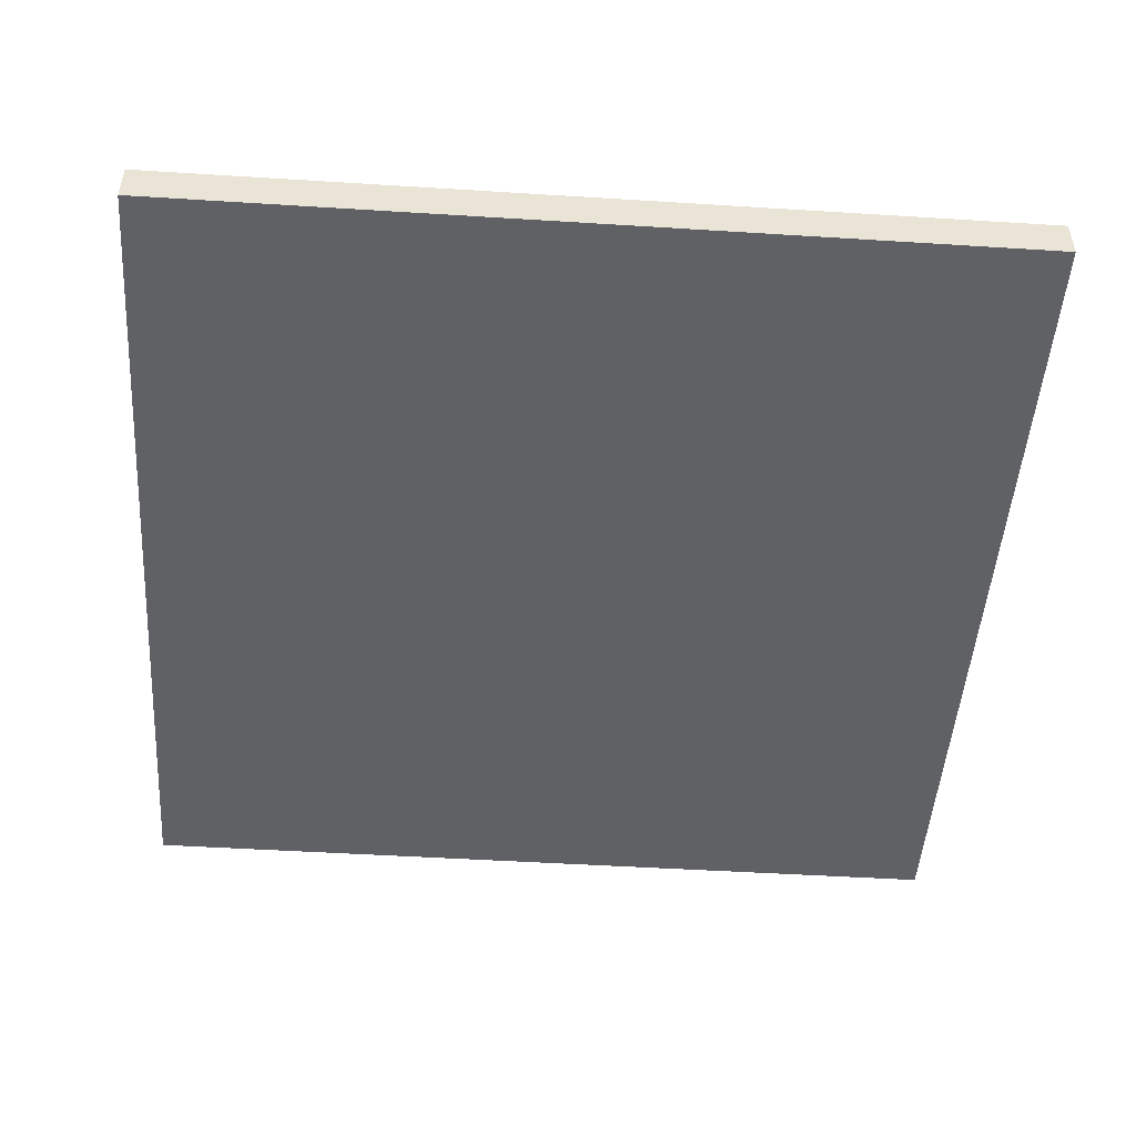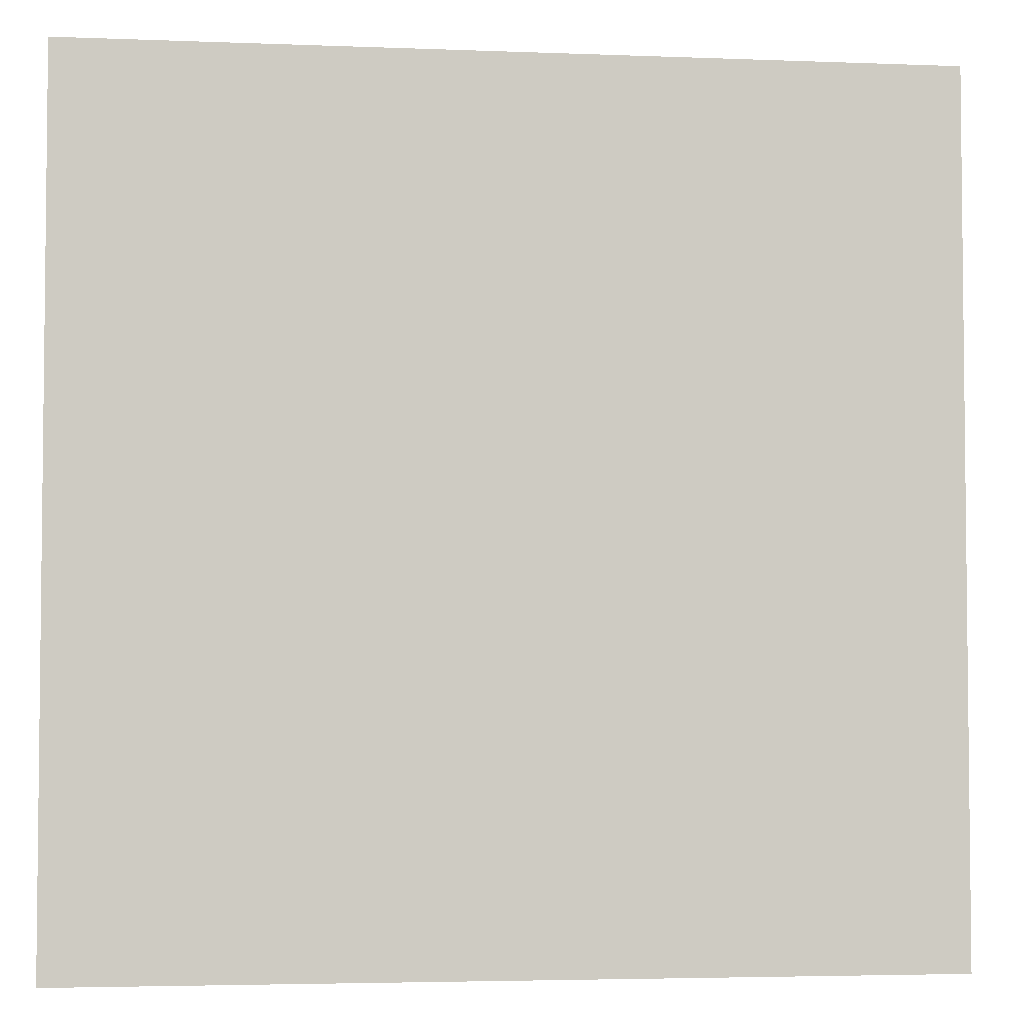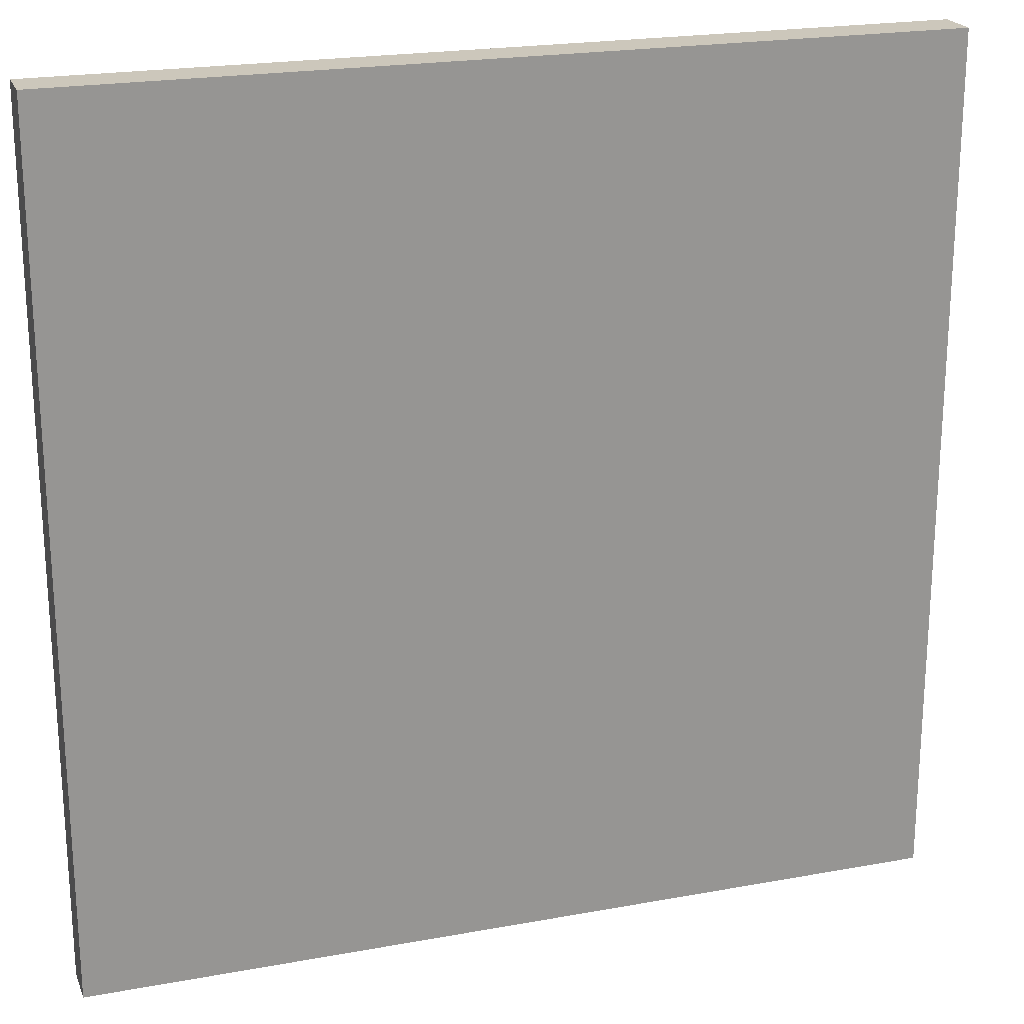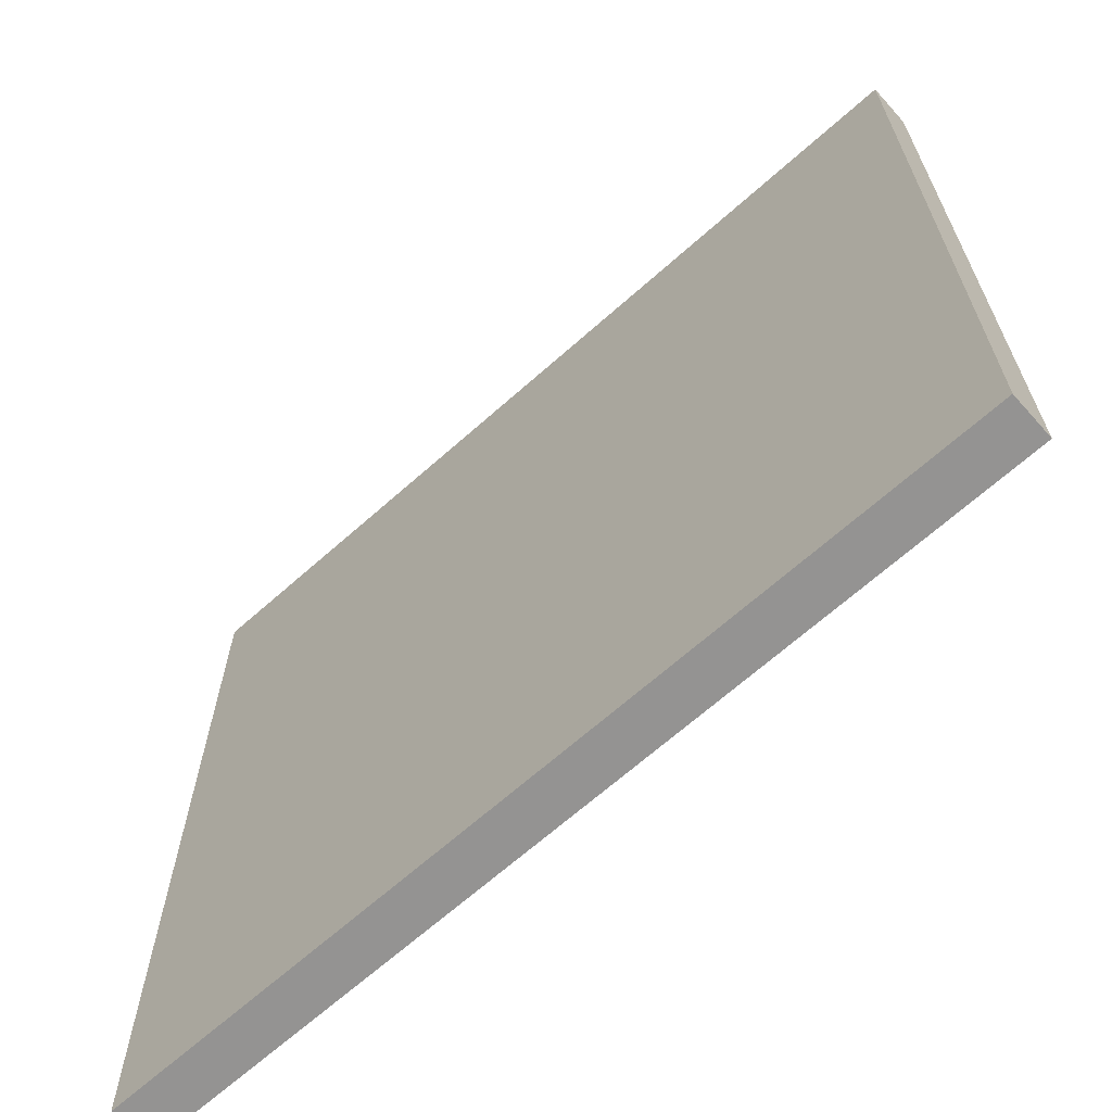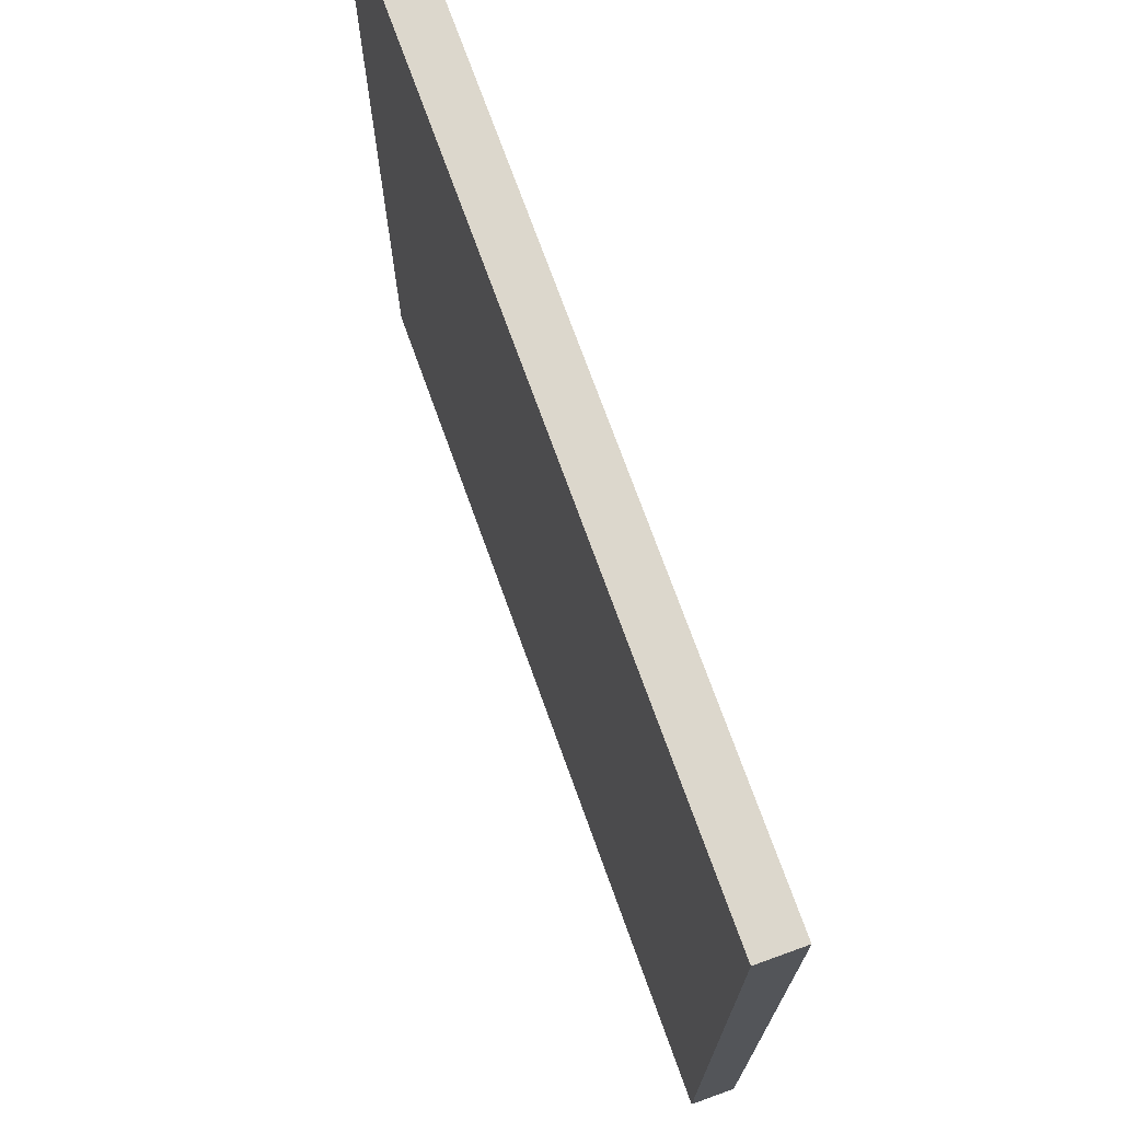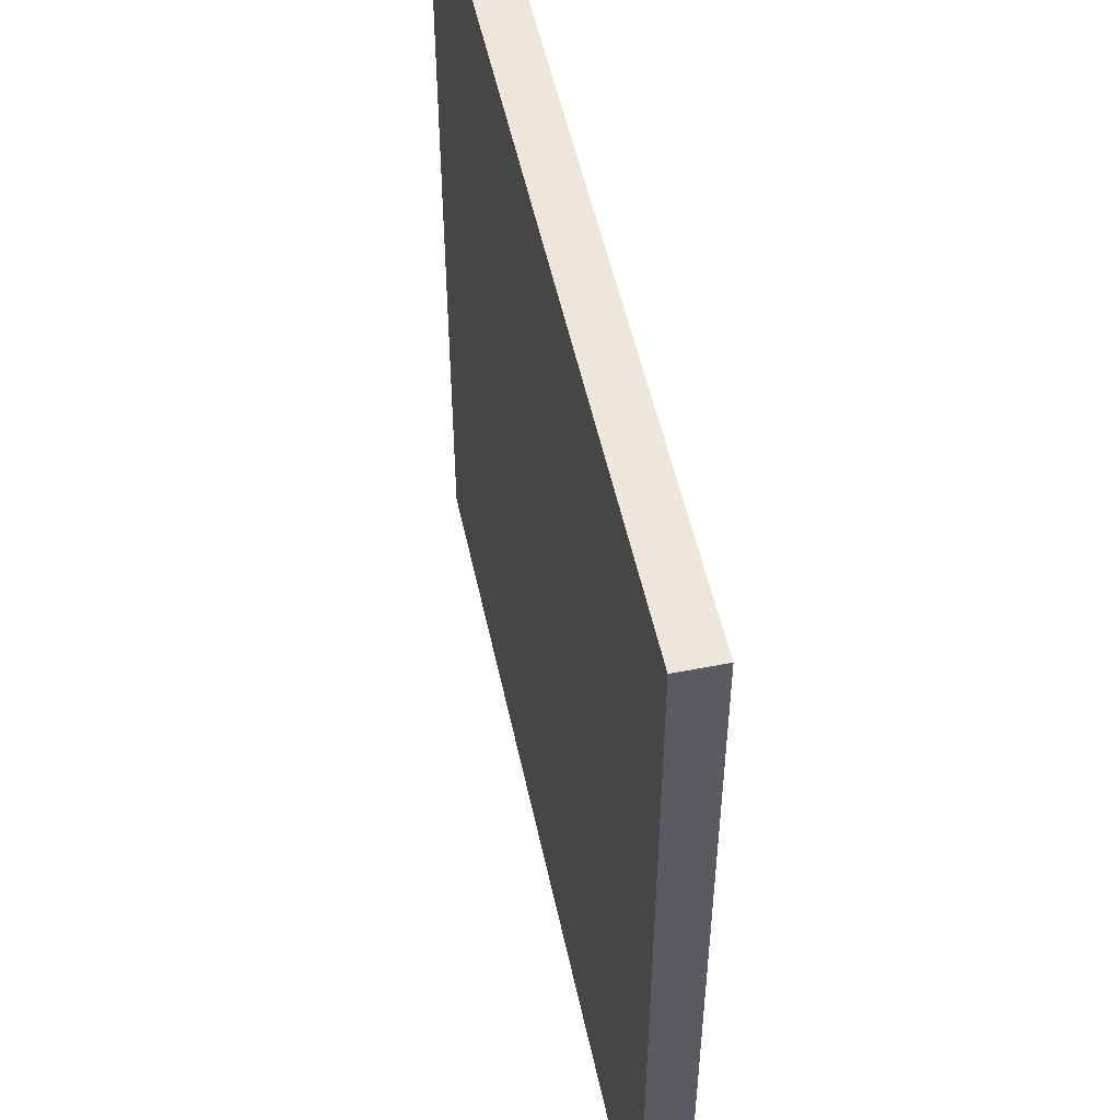
<metadata>
{"format":"obj","ext":"obj","renderer":"f3d","projection":"perspective","resolution":1024,"background":"white","views":[{"elev":-48.7,"azim":-94.0,"up":"+Y"},{"elev":-3.9,"azim":172.6,"up":"+Z"},{"elev":21.7,"azim":162.1,"up":"+Z"},{"elev":-66.8,"azim":-138.2,"up":"+Z"},{"elev":72.9,"azim":-109.8,"up":"+Z"},{"elev":52.2,"azim":-102.0,"up":"+Z"}]}
</metadata>
<code>
o Cube
v -0.2 -0.01 0.2
v -0.2 0.01 0.2
v -0.2 -0.01 -0.2
v -0.2 0.01 -0.2
v 0.2 -0.01 0.2
v 0.2 0.01 0.2
v 0.2 -0.01 -0.2
v 0.2 0.01 -0.2
g Cube_Material.001
f 1 2 4 3
f 3 4 8 7
f 7 8 6 5
f 5 6 2 1
f 3 7 5 1
f 8 4 2 6

</code>
